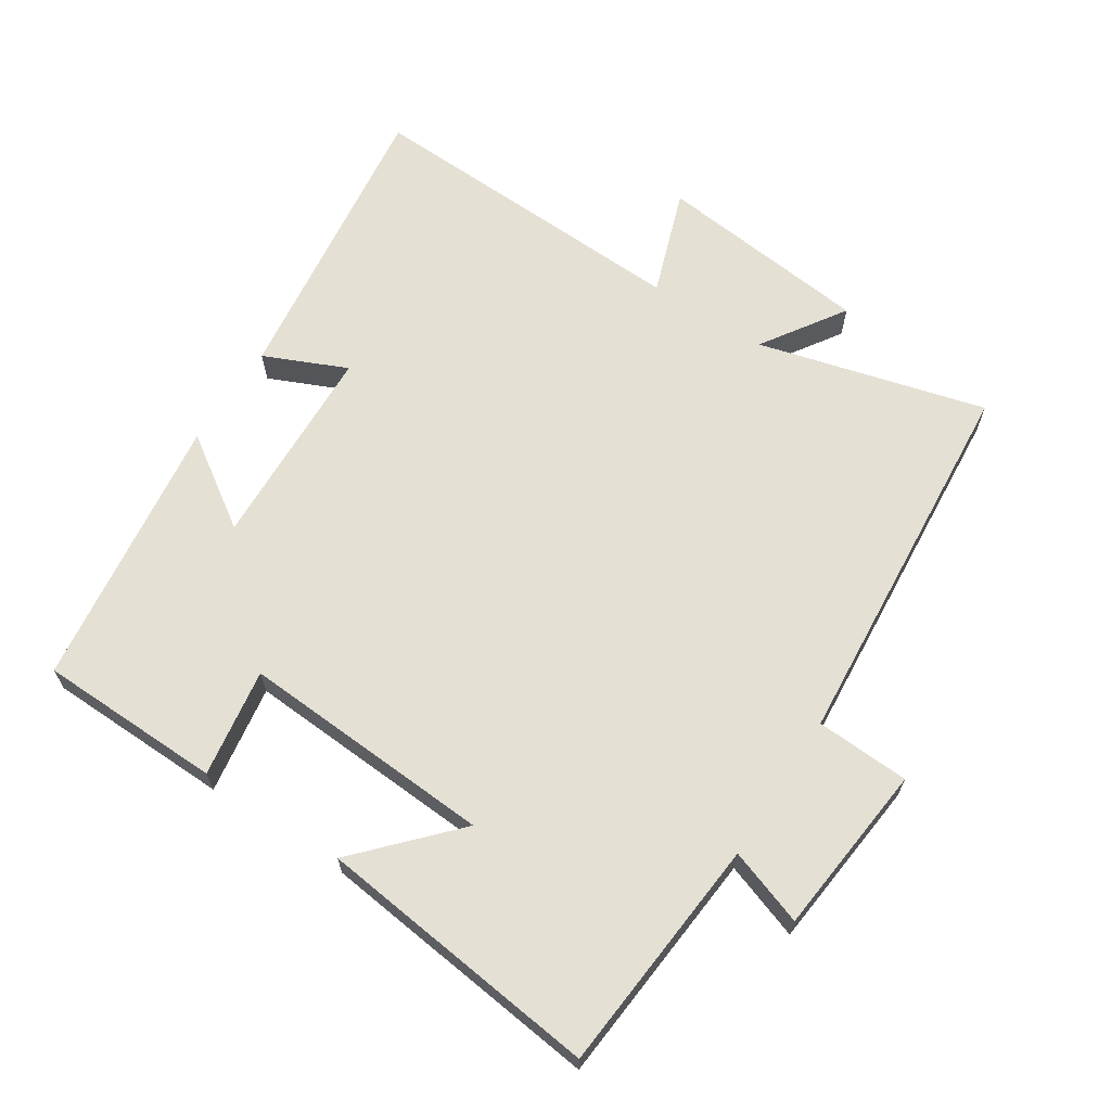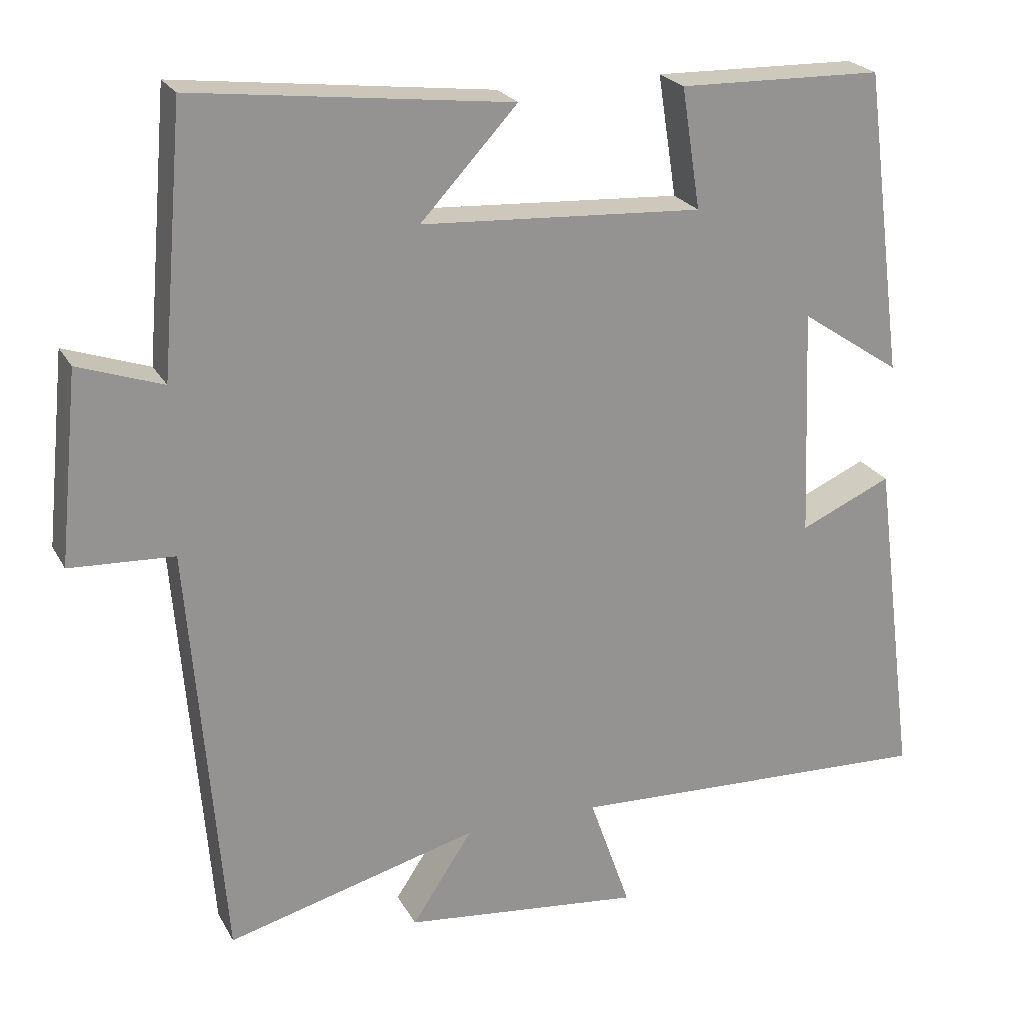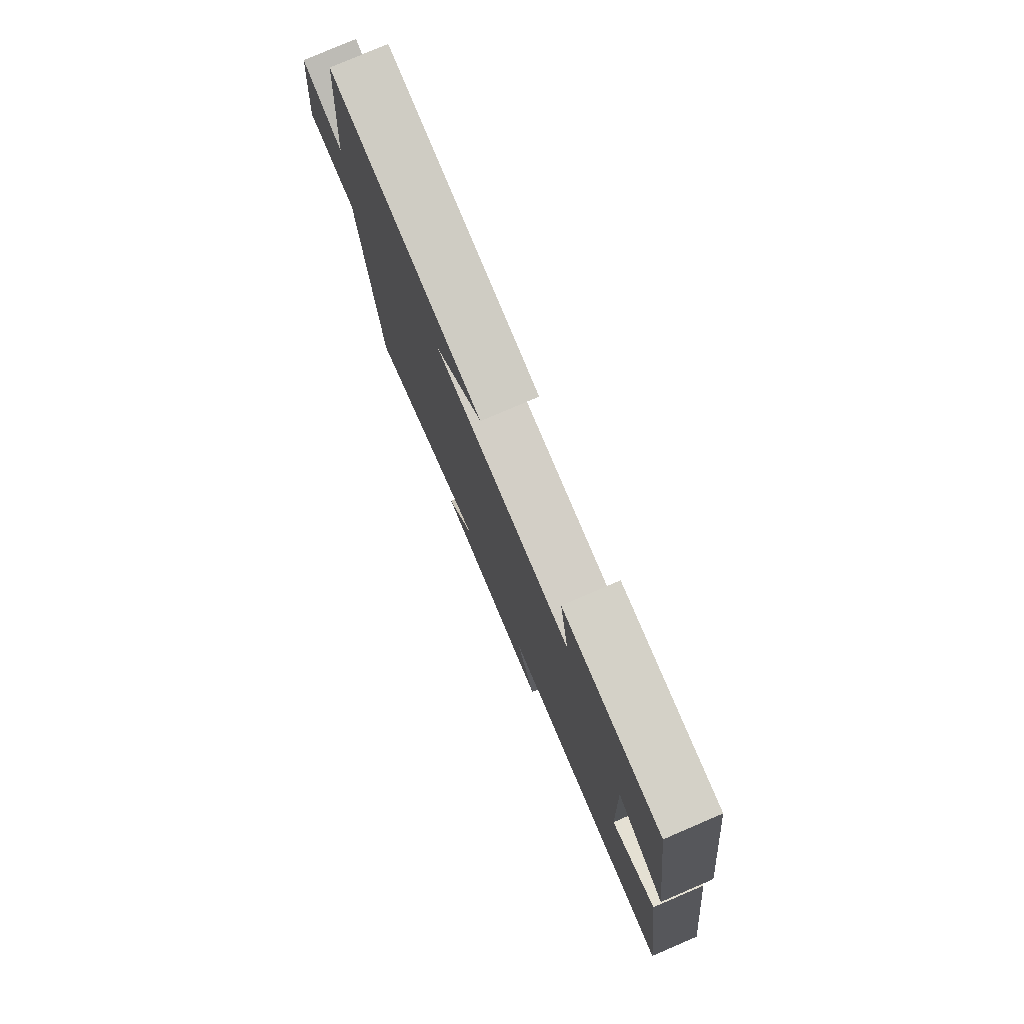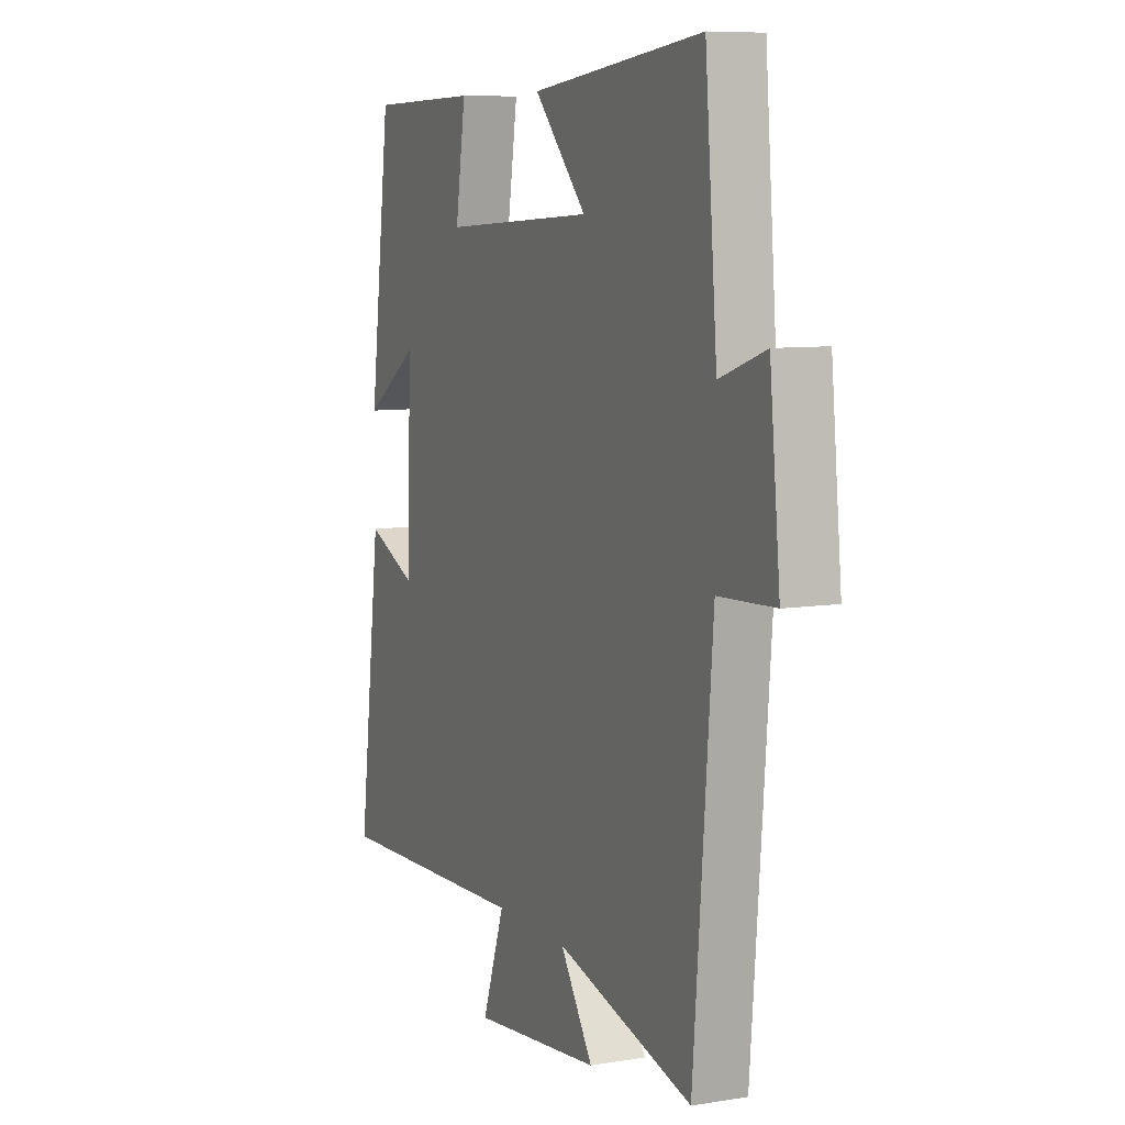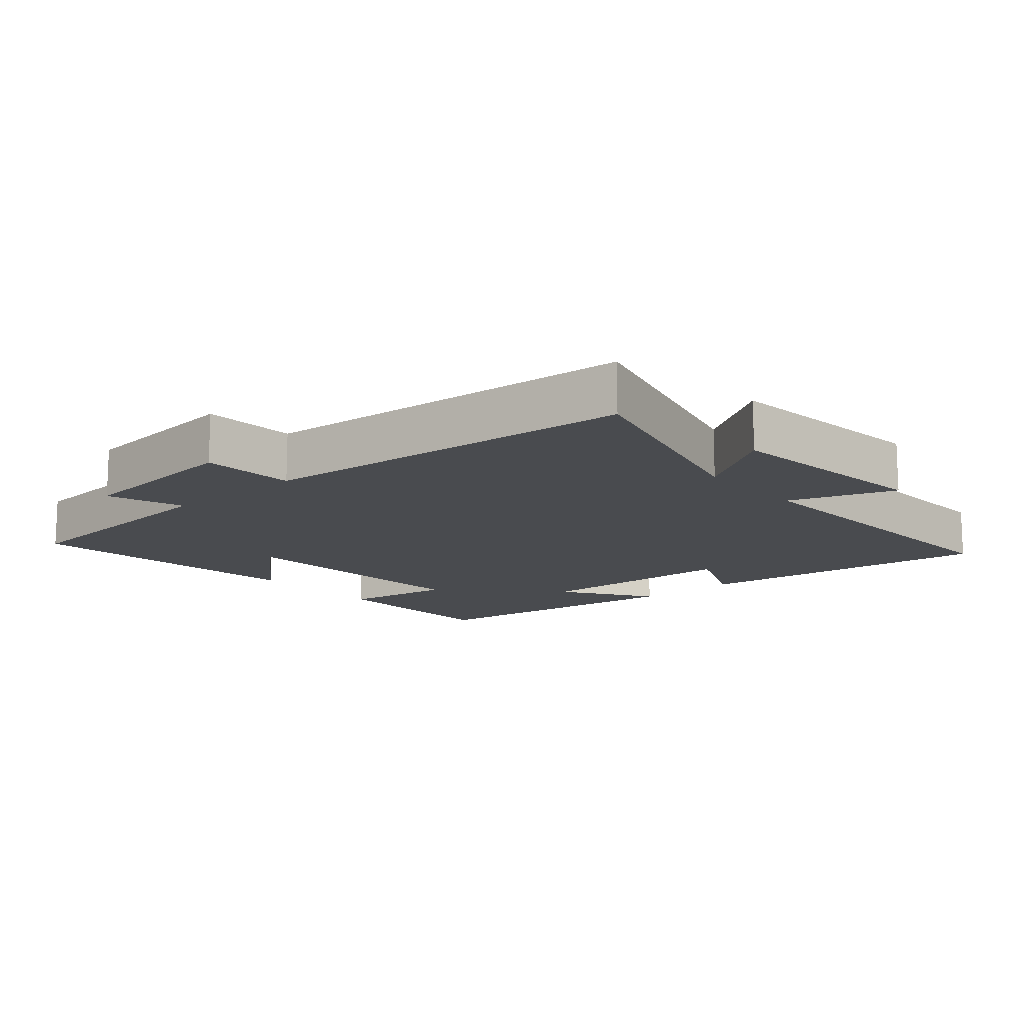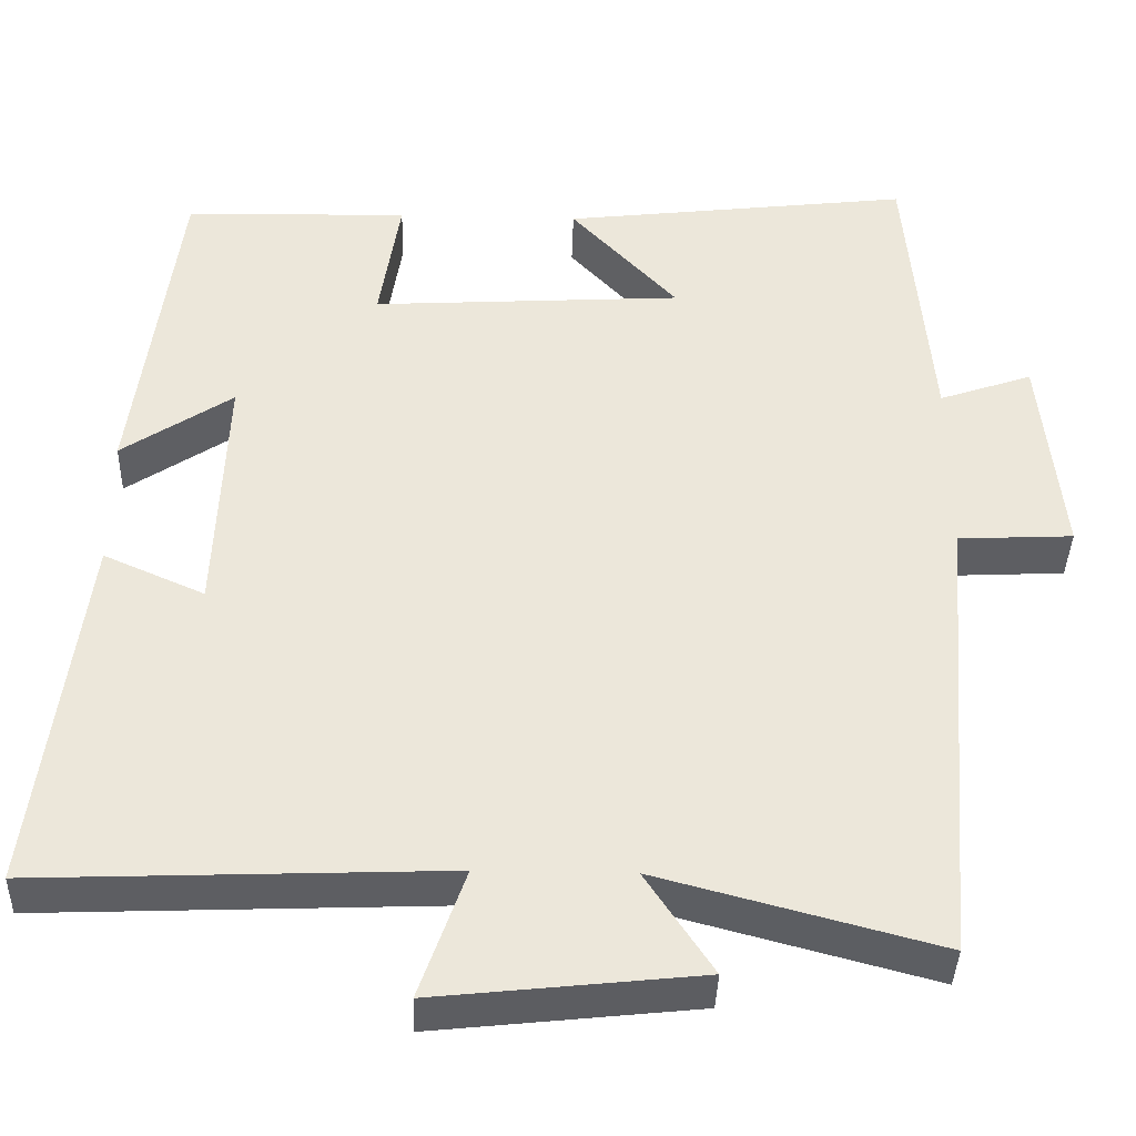
<metadata>
{"format":"obj","ext":"obj","renderer":"f3d","projection":"perspective","resolution":1024,"background":"white","views":[{"elev":65.7,"azim":33.0,"up":"+Y"},{"elev":22.9,"azim":157.9,"up":"+Z"},{"elev":78.8,"azim":-113.2,"up":"+Z"},{"elev":8.2,"azim":65.6,"up":"+Z"},{"elev":-13.8,"azim":131.0,"up":"+Y"},{"elev":-38.9,"azim":-1.7,"up":"+Z"}]}
</metadata>
<code>
v 0.454 0.07 -0.59
v 0.117 0.07 -0.5
v 0.198 0.07 -0.623
v -0.12 0.07 -0.657
v -0.065 0.07 -0.5
v -0.557 0.07 -0.519
v -0.5 0.07 -0.076
v -0.378 0.07 -0.13
v -0.366 0.07 0.176
v -0.5 0.07 0.086
v -0.447 0.07 0.494
v -0.175 0.07 0.5
v -0.2 0.07 0.339
v 0.176 0.07 0.361
v 0.047 0.07 0.5
v 0.47 0.07 0.55
v 0.5 0.07 0.198
v 0.613 0.07 0.237
v 0.639 0.07 -0.019
v 0.5 0.07 -0.026
v 0.454 0 -0.59
v 0.117 0 -0.5
v 0.198 0 -0.623
v -0.12 0 -0.657
v -0.065 0 -0.5
v -0.557 0 -0.519
v -0.5 0 -0.076
v -0.378 0 -0.13
v -0.366 0 0.176
v -0.5 0 0.086
v -0.447 0 0.494
v -0.175 0 0.5
v -0.2 0 0.339
v 0.176 0 0.361
v 0.047 0 0.5
v 0.47 0 0.55
v 0.5 0 0.198
v 0.613 0 0.237
v 0.639 0 -0.019
v 0.5 0 -0.026
f 17 18 19 20
f 17 20 1 2
f 14 15 16 17
f 13 14 17 2
f 11 12 13
f 10 11 13
f 9 10 13
f 8 9 13 2
f 5 6 7 8
f 5 8 2 3
f 3 4 5
f 40 39 38 37
f 22 21 40 37
f 37 36 35 34
f 22 37 34 33
f 33 32 31
f 33 31 30
f 33 30 29
f 22 33 29 28
f 28 27 26 25
f 23 22 28 25
f 25 24 23
f 1 21 22 2
f 2 22 23 3
f 3 23 24 4
f 4 24 25 5
f 5 25 26 6
f 6 26 27 7
f 7 27 28 8
f 8 28 29 9
f 9 29 30 10
f 10 30 31 11
f 11 31 32 12
f 12 32 33 13
f 13 33 34 14
f 14 34 35 15
f 15 35 36 16
f 16 36 37 17
f 17 37 38 18
f 18 38 39 19
f 19 39 40 20
f 20 40 21 1

</code>
